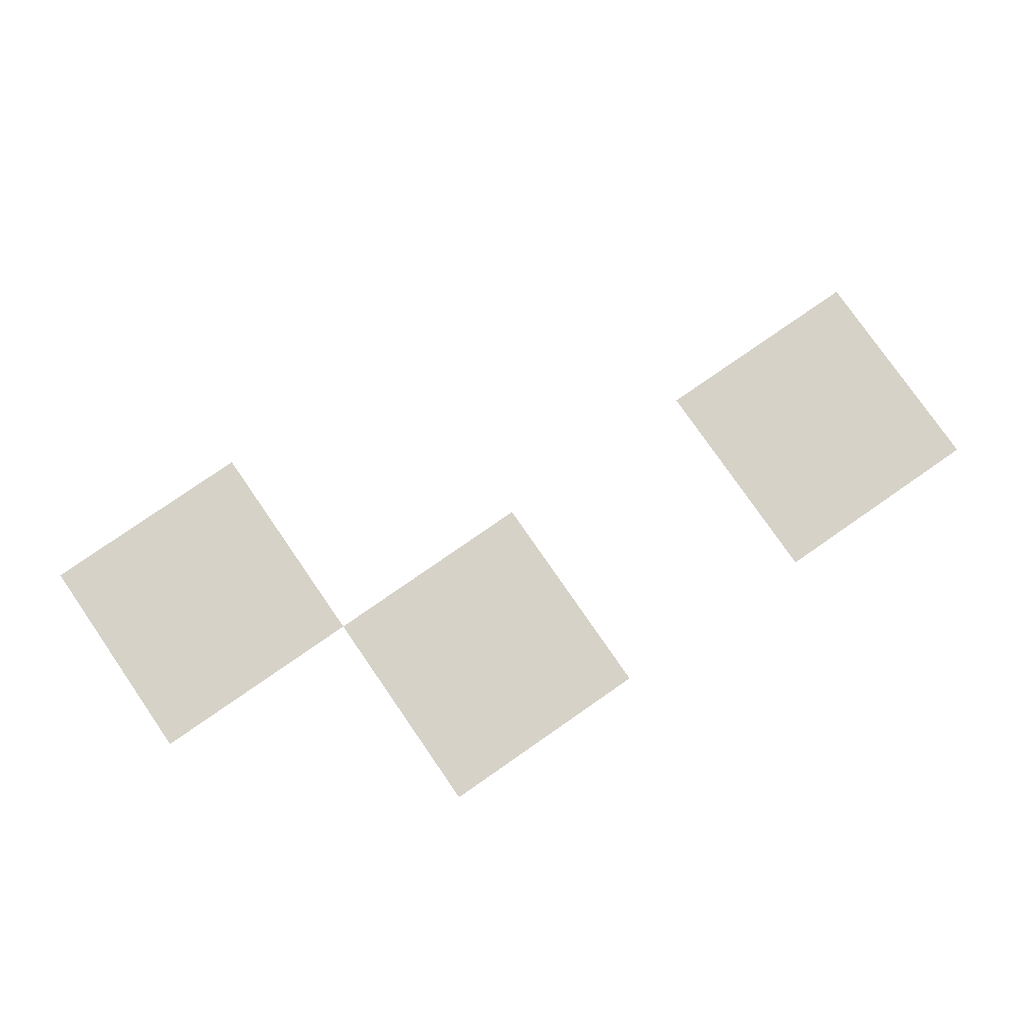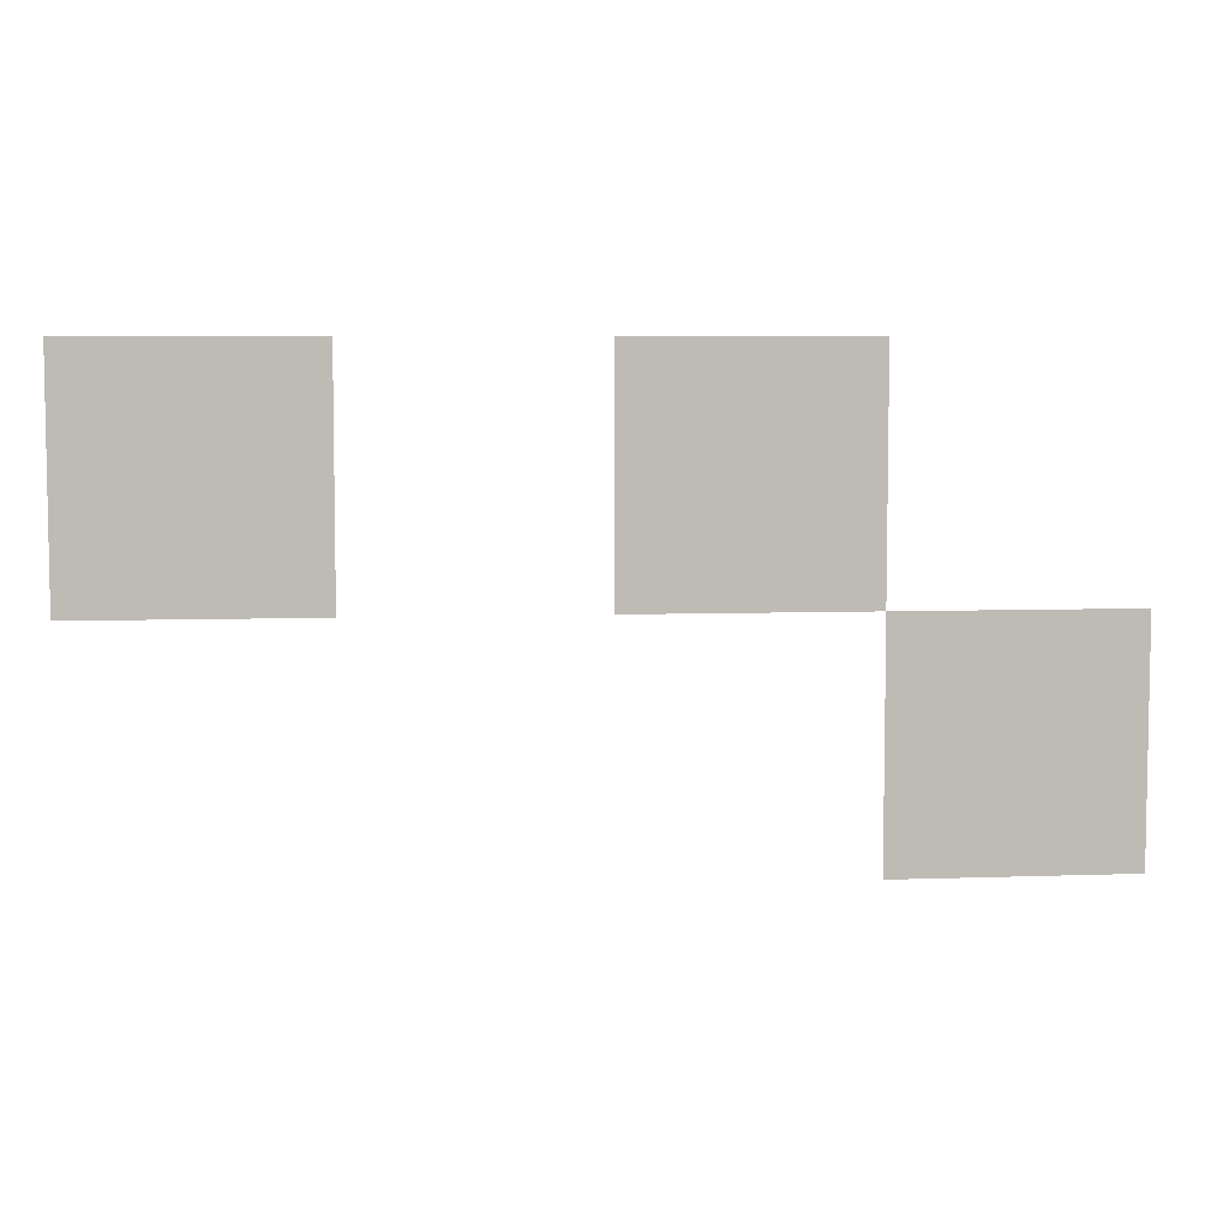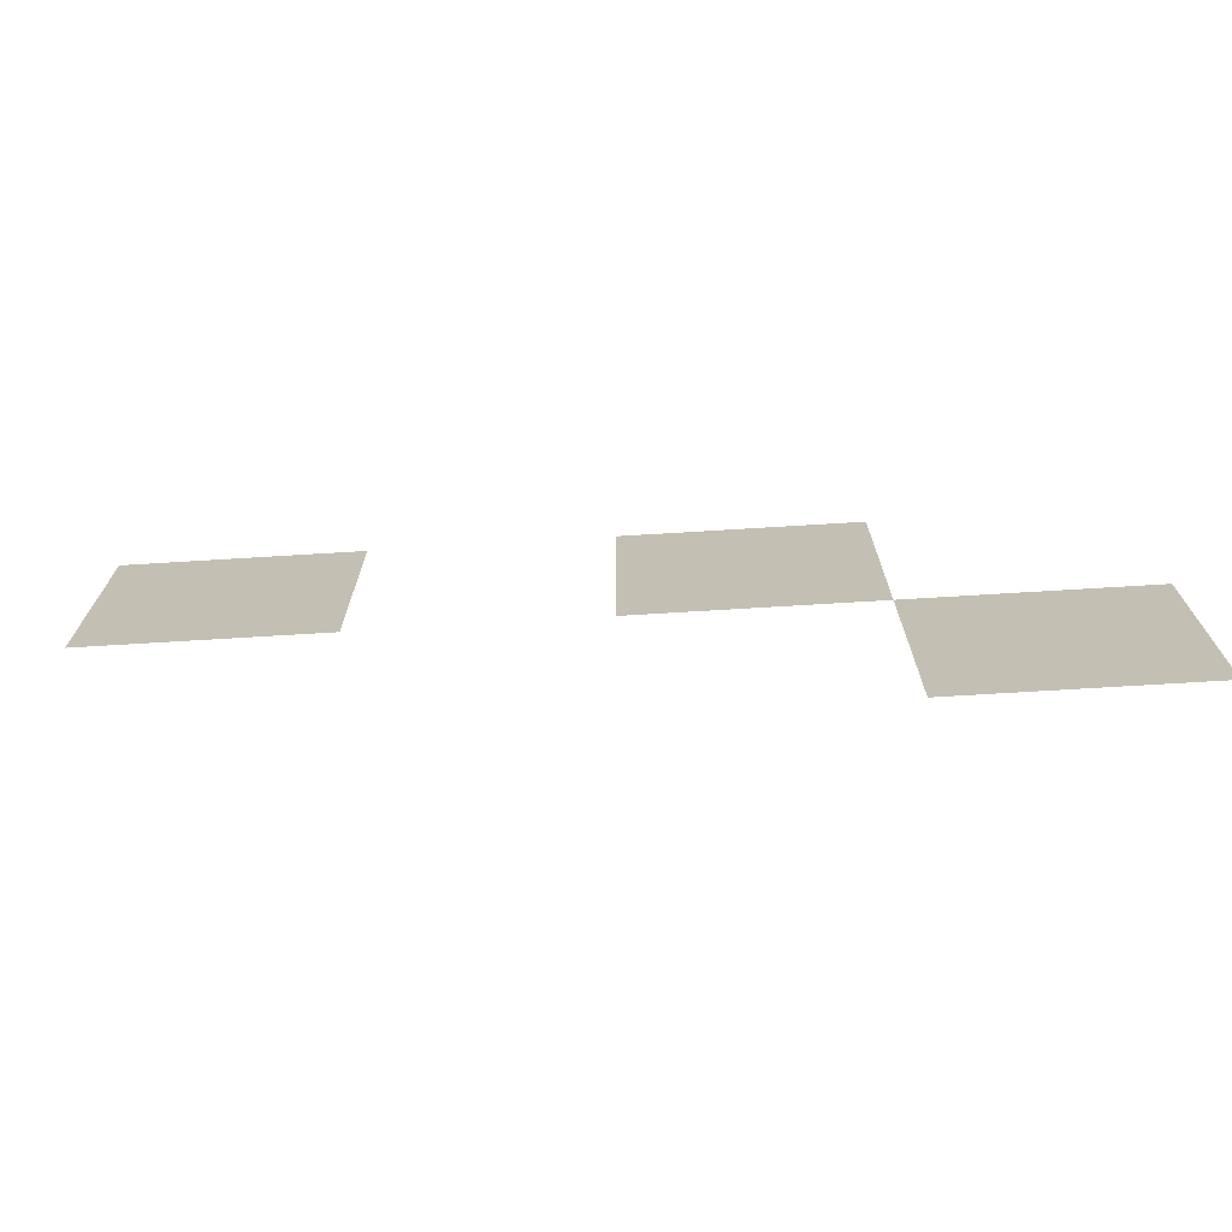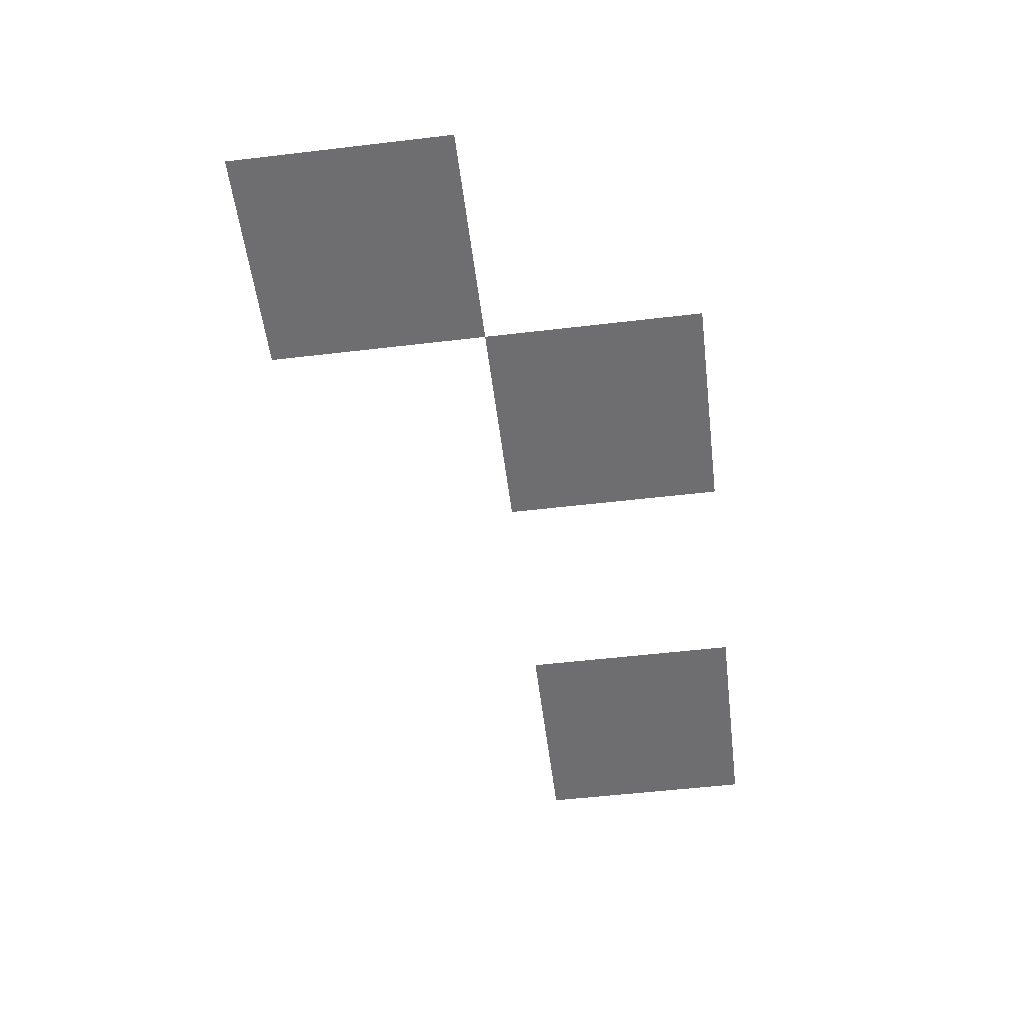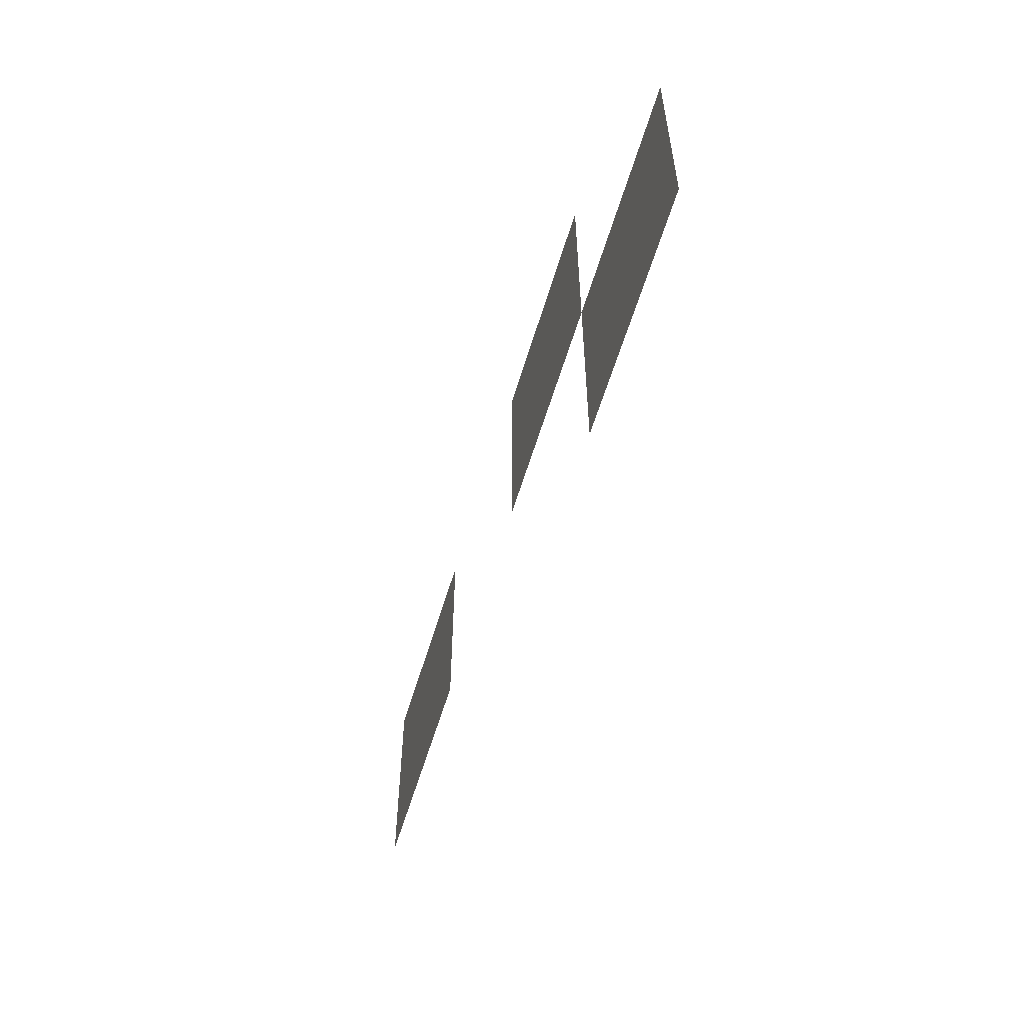
<metadata>
{"format":"obj","ext":"obj","renderer":"f3d","projection":"perspective","resolution":1024,"background":"white","views":[{"elev":78.5,"azim":145.3,"up":"+Z"},{"elev":6.2,"azim":-6.1,"up":"+Y"},{"elev":-71.4,"azim":3.5,"up":"+Y"},{"elev":-54.4,"azim":97.1,"up":"+Z"},{"elev":-58.1,"azim":73.5,"up":"+Y"}]}
</metadata>
<code>
v -144 -128 0
v -160 -128 0
v -160 -112 0
v -144 -112 0
v -176 -128 0
v -192 -128 0
v -192 -112 0
v -176 -112 0
v -128 -144 0
v -144 -144 0
v -144 -128 0
v -128 -128 0
g Vallety_mesh_0341
f 1 2 3 4
f 5 6 7 8
f 9 10 11 12

</code>
